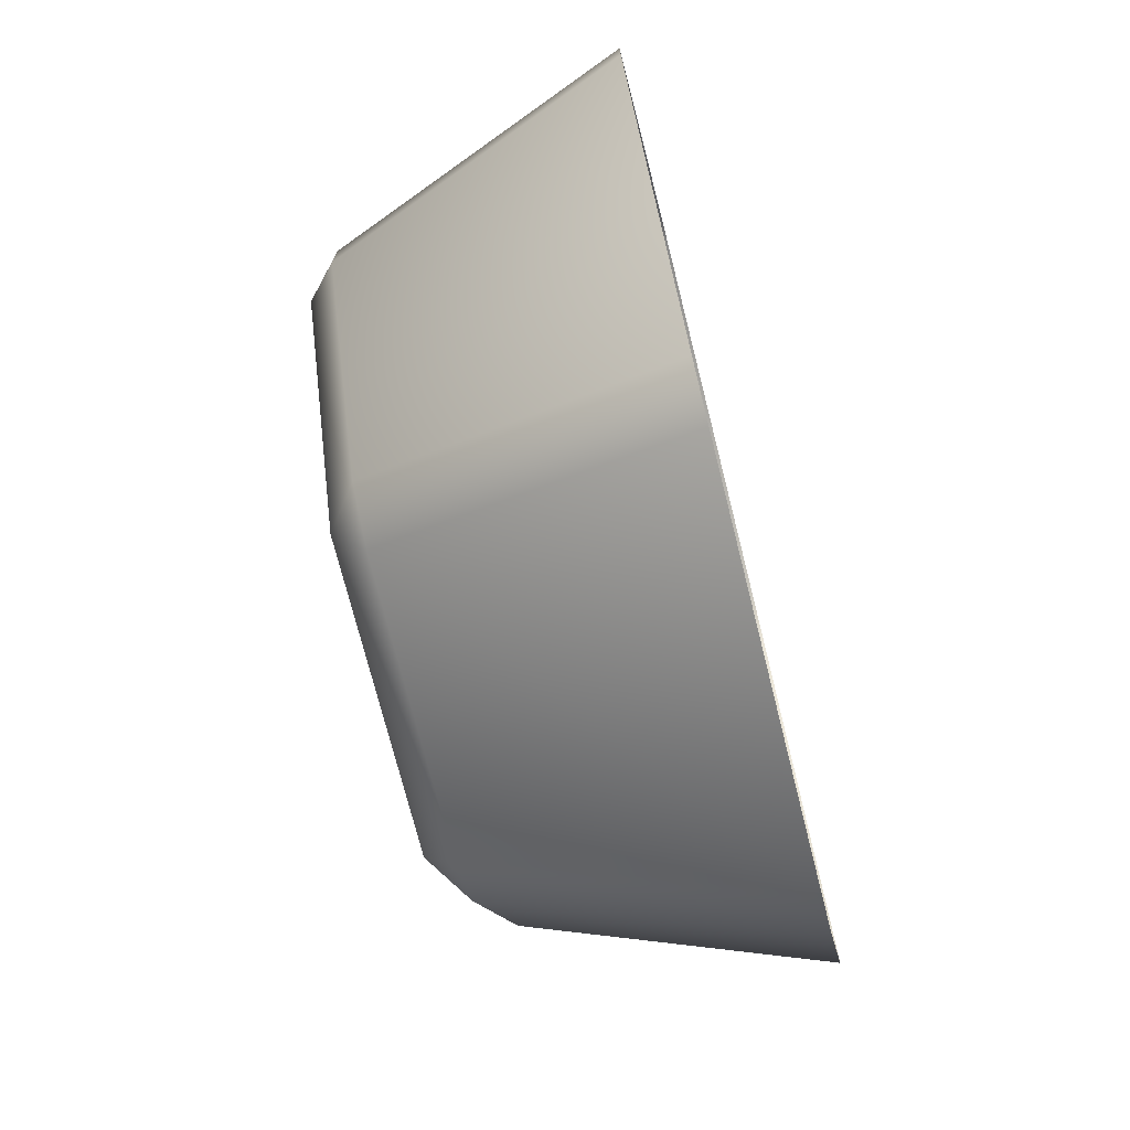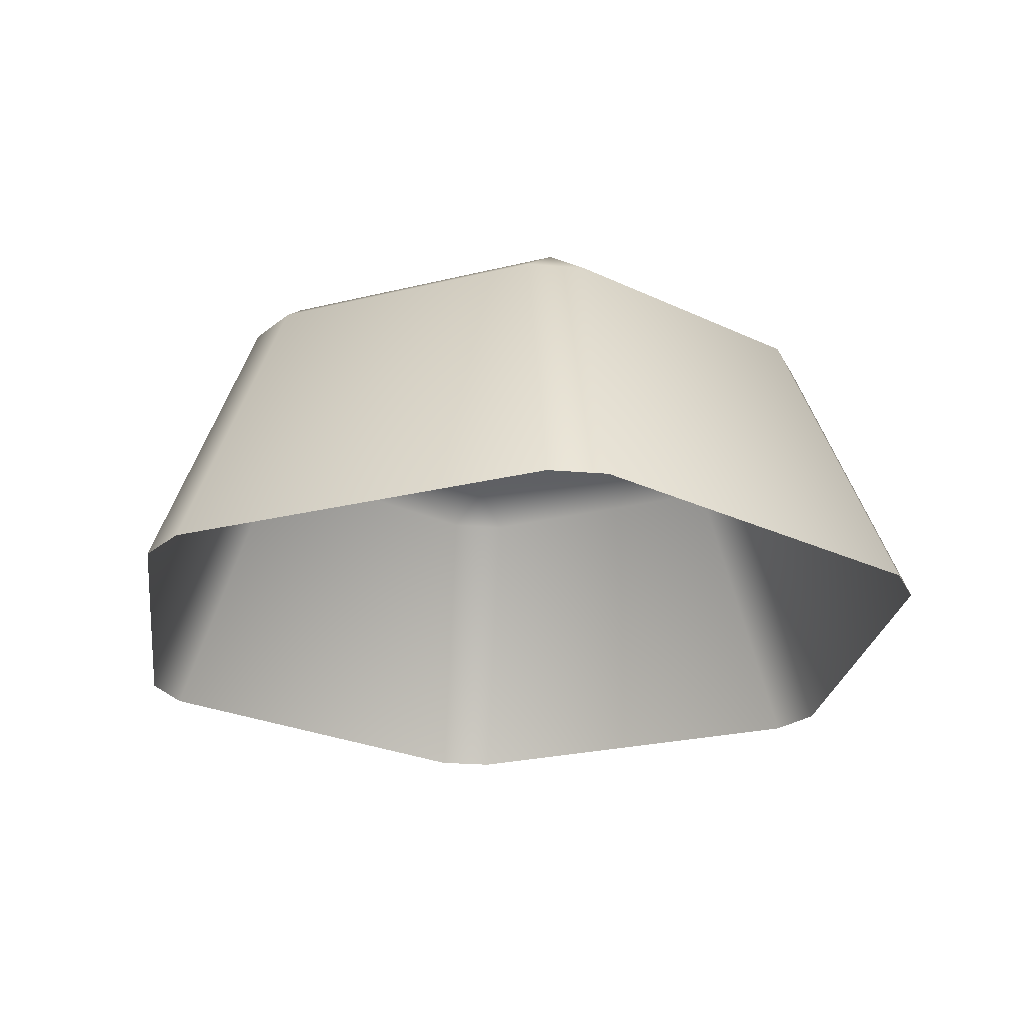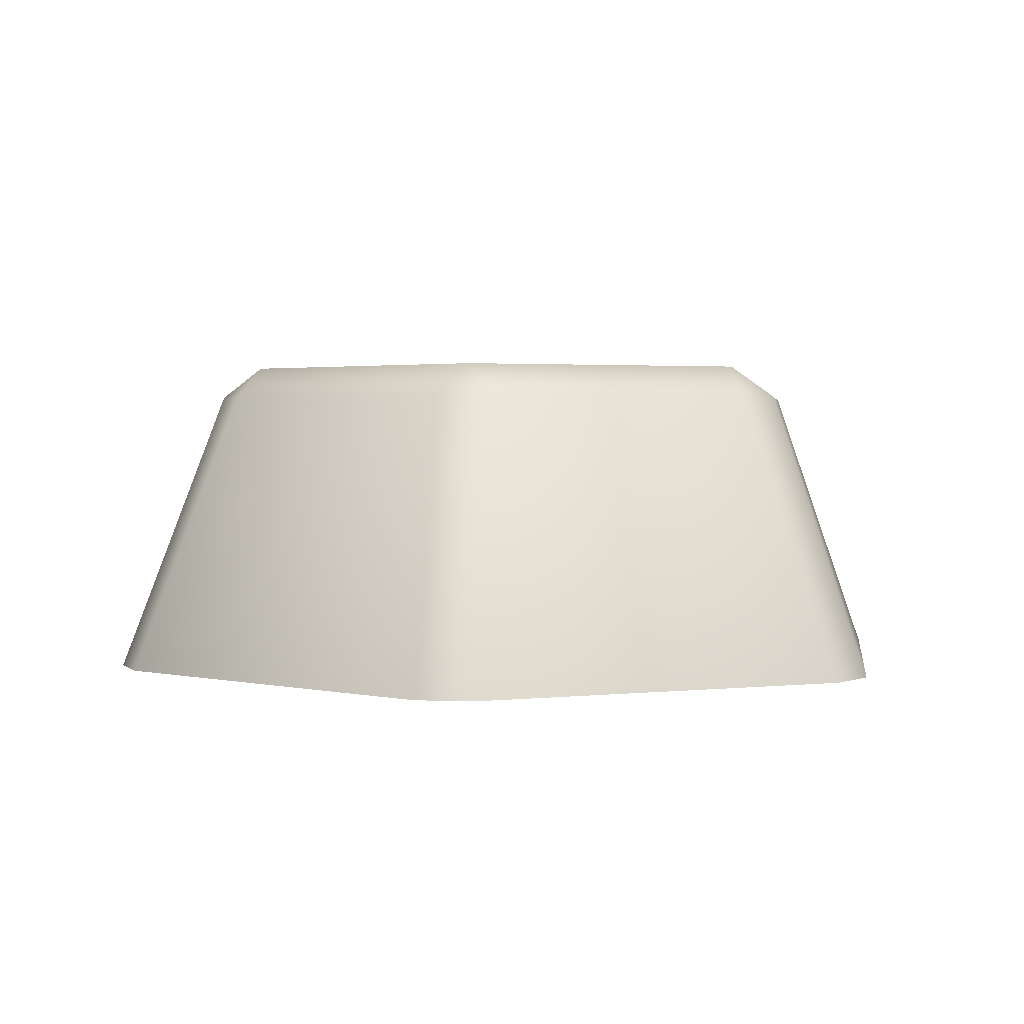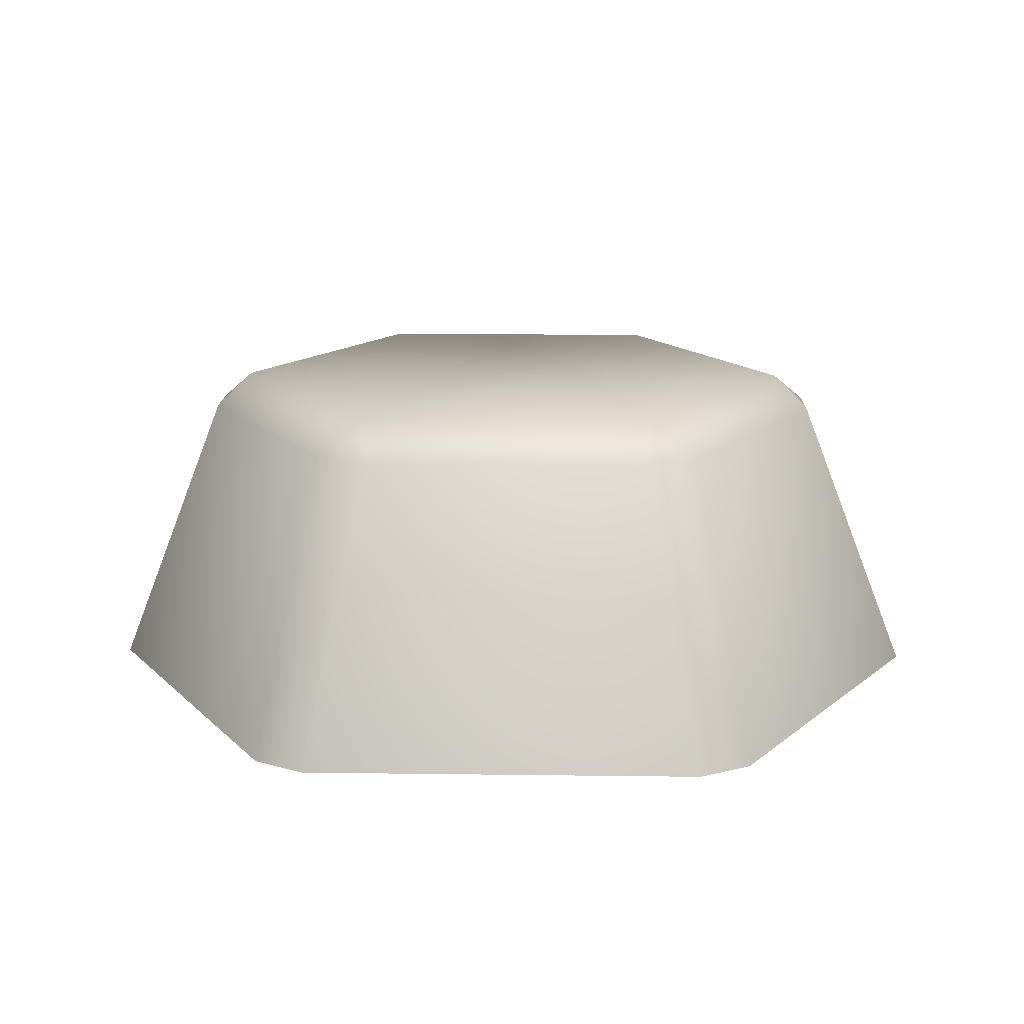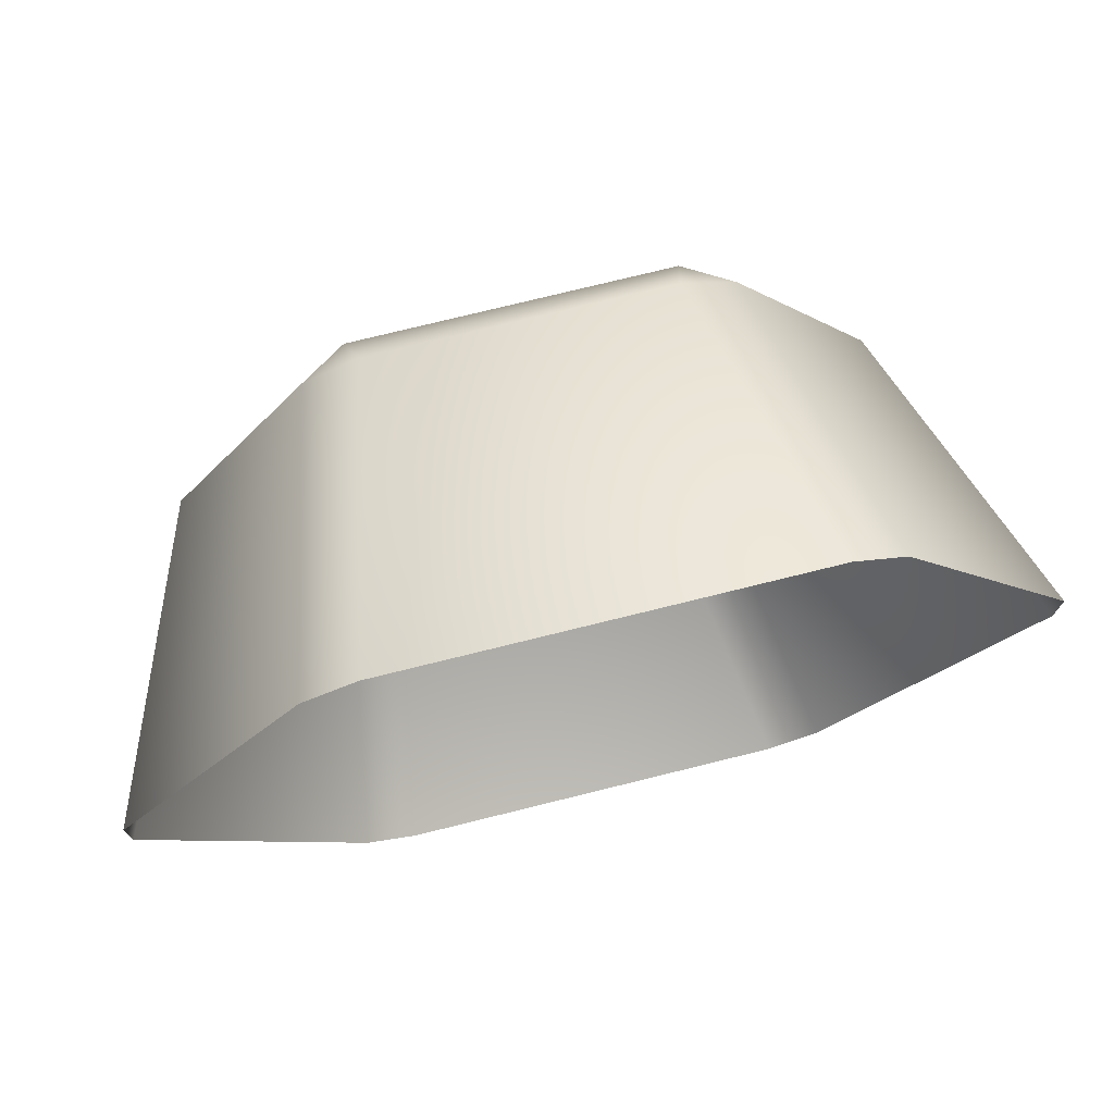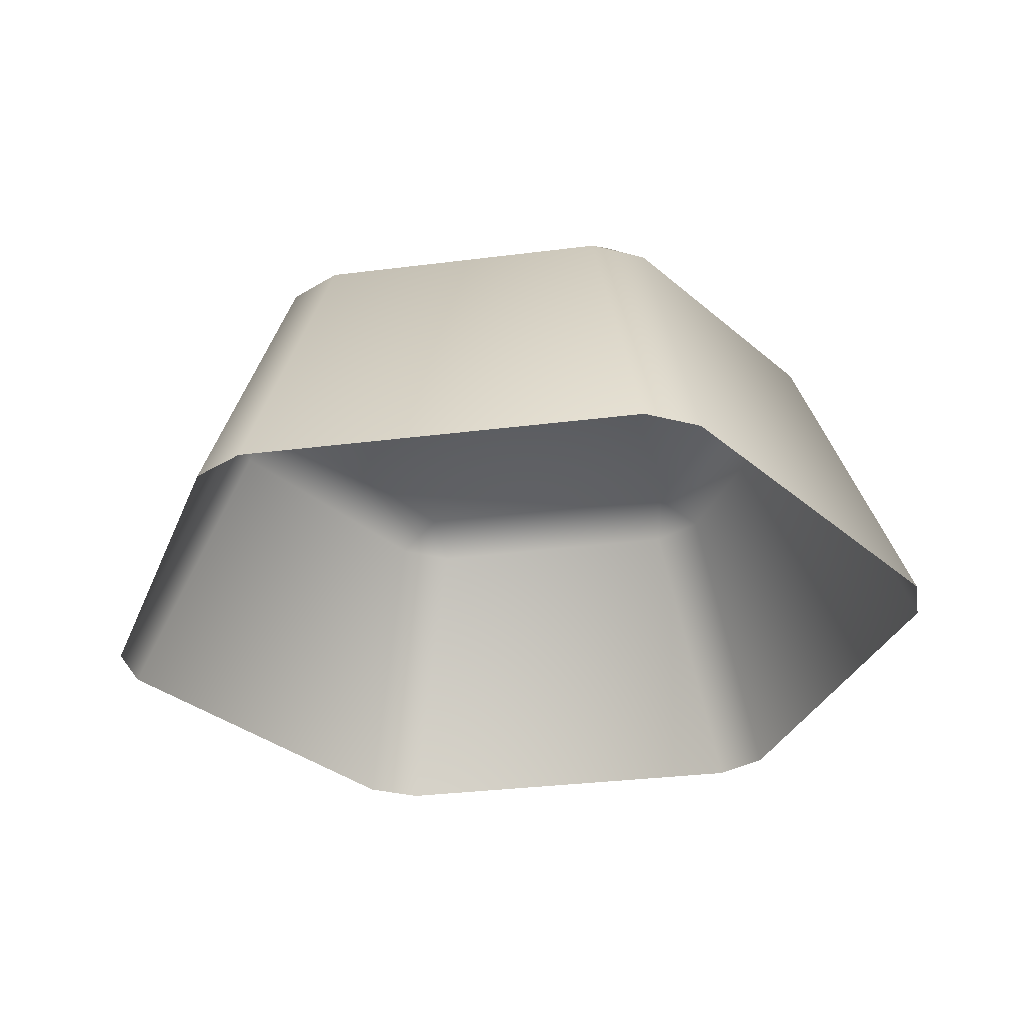
<metadata>
{"format":"obj","ext":"obj","renderer":"f3d","projection":"perspective","resolution":1024,"background":"white","views":[{"elev":-73.1,"azim":104.1,"up":"+Y"},{"elev":-24.7,"azim":22.1,"up":"+Z"},{"elev":2.2,"azim":-81.7,"up":"+Z"},{"elev":15.0,"azim":-118.4,"up":"+Z"},{"elev":75.2,"azim":166.1,"up":"+Y"},{"elev":-32.3,"azim":70.1,"up":"+Z"}]}
</metadata>
<code>
g Cylinder3112
v 4.944 -8.292e-09 3.776
v -2.472 4.282 3.776
v 2.472 4.282 3.776
v -2.472 -4.282 3.776
v -4.944 -7.697e-07 3.776
v 2.472 -4.282 3.776
v -2.329 5.021 3.245
v 2.329 5.021 3.245
v 7.409 0.485 -1.611
v 3.183 4.527 3.245
v 4.124 6.174 -1.611
v 5.512 0.4932 3.245
v 7.409 -0.485 -1.611
v 5.512 -0.4932 3.245
v 4.124 -6.174 -1.611
v 3.183 -4.527 3.245
v 3.284 6.659 -1.611
v -2.329 5.021 3.245
v -3.284 6.659 -1.611
v 2.329 5.021 3.245
v -3.183 4.527 3.245
v -4.124 6.174 -1.611
v -4.124 6.174 -1.611
v -5.512 0.4932 3.245
v -7.409 0.485 -1.611
v -3.183 4.527 3.245
v -5.512 -0.4932 3.245
v -7.409 -0.485 -1.611
v -3.183 -4.527 3.245
v -4.124 -6.174 -1.611
v -3.284 -6.659 -1.611
v 2.329 -5.021 3.245
v 3.284 -6.659 -1.611
v -2.329 -5.021 3.245
v -4.124 -6.174 -1.611
v 3.183 -4.527 3.245
v 4.124 -6.174 -1.611
v 5.512 0.4932 3.245
v 5.512 -0.4932 3.245
v 4.944 -8.292e-09 3.776
v 3.183 4.527 3.245
v 2.472 4.282 3.776
v 2.329 5.021 3.245
v 2.472 -4.282 3.776
v 3.183 -4.527 3.245
v -3.183 4.527 3.245
v -2.329 5.021 3.245
v -2.472 4.282 3.776
v -5.512 -0.4932 3.245
v -5.512 0.4932 3.245
v -4.944 -7.697e-07 3.776
v -2.472 4.282 3.776
v -3.183 4.527 3.245
v -3.183 -4.527 3.245
v -2.472 -4.282 3.776
v -2.329 -5.021 3.245
v 3.183 -4.527 3.245
v 2.329 -5.021 3.245
v 2.472 -4.282 3.776
v -2.472 -4.282 3.776
v -2.329 -5.021 3.245
v 4.124 6.174 -1.611
v 2.329 5.021 3.245
v 3.284 6.659 -1.611
v 3.183 4.527 3.245
v -2.329 -5.021 3.245
v -4.124 -6.174 -1.611
v -3.183 -4.527 3.245
g Cylinder3112_0
f 3 2 1
f 2 4 1
f 5 4 2
f 1 4 6
f 2 3 7
f 8 7 3
f 11 10 9
f 12 9 10
f 9 12 13
f 14 13 12
f 13 14 15
f 16 15 14
f 19 18 17
f 20 17 18
f 18 19 21
f 22 21 19
f 25 24 23
f 26 23 24
f 24 25 27
f 28 27 25
f 27 28 29
f 30 29 28
f 33 32 31
f 34 31 32
f 31 34 35
f 32 33 36
f 37 36 33
f 40 39 38
f 38 41 40
f 42 40 41
f 42 41 43
f 40 44 39
f 45 39 44
f 48 47 46
f 51 50 49
f 51 52 50
f 53 50 52
f 49 54 51
f 55 51 54
f 55 54 56
f 59 58 57
f 59 60 58
f 61 58 60
f 64 63 62
f 65 62 63
f 68 67 66

</code>
